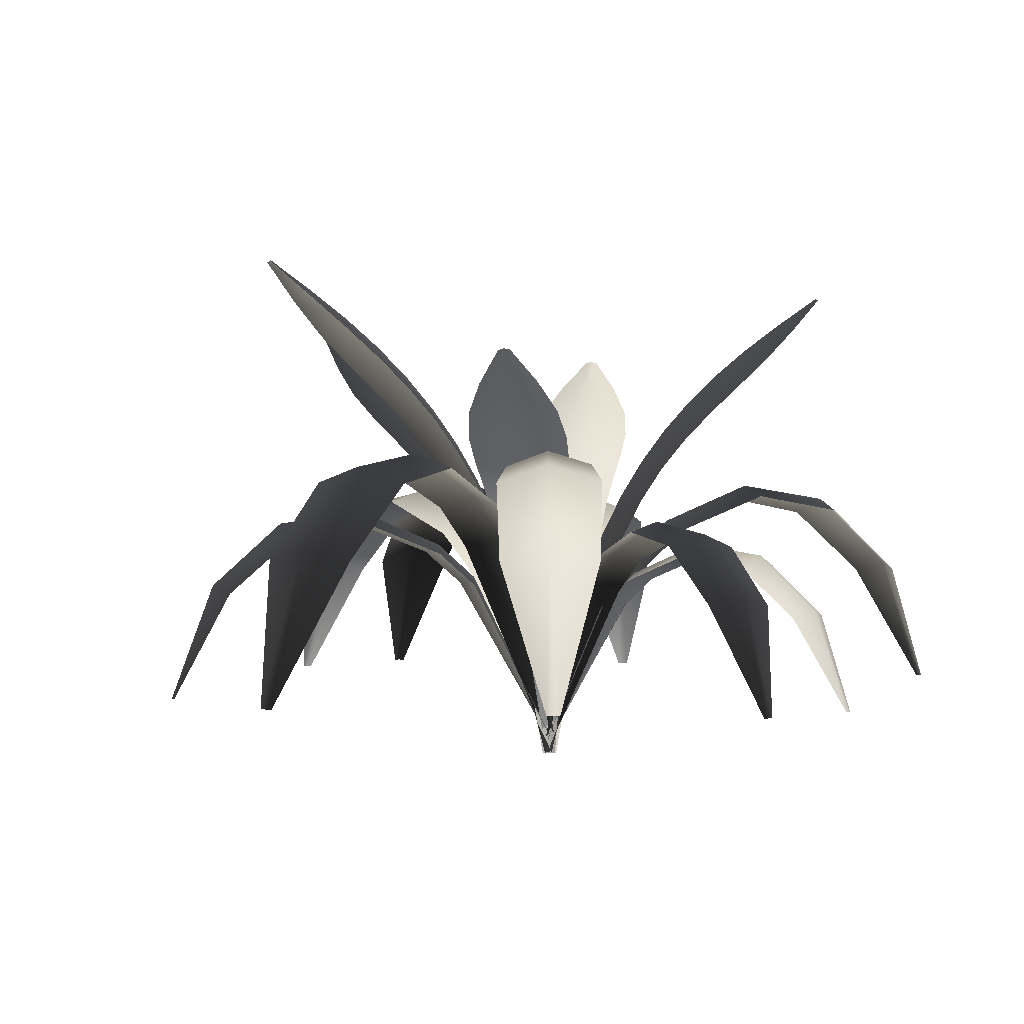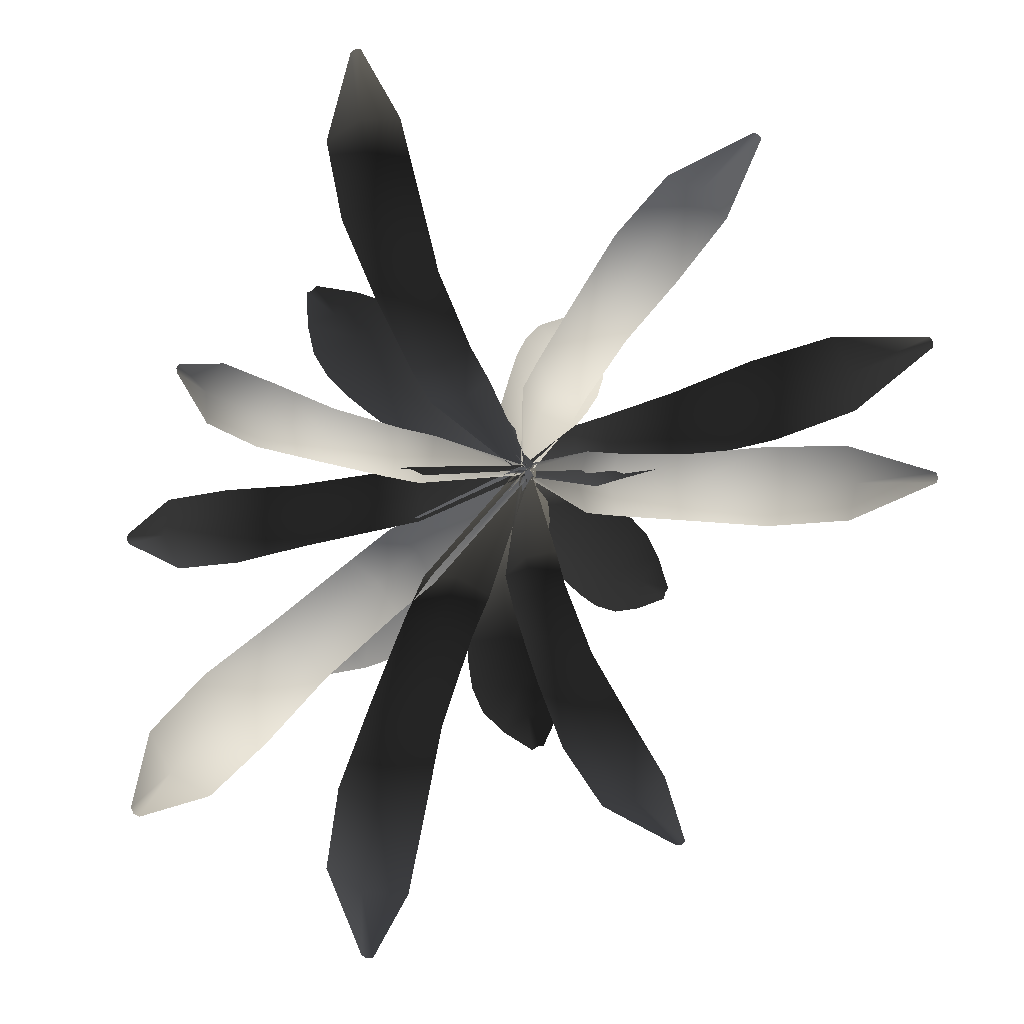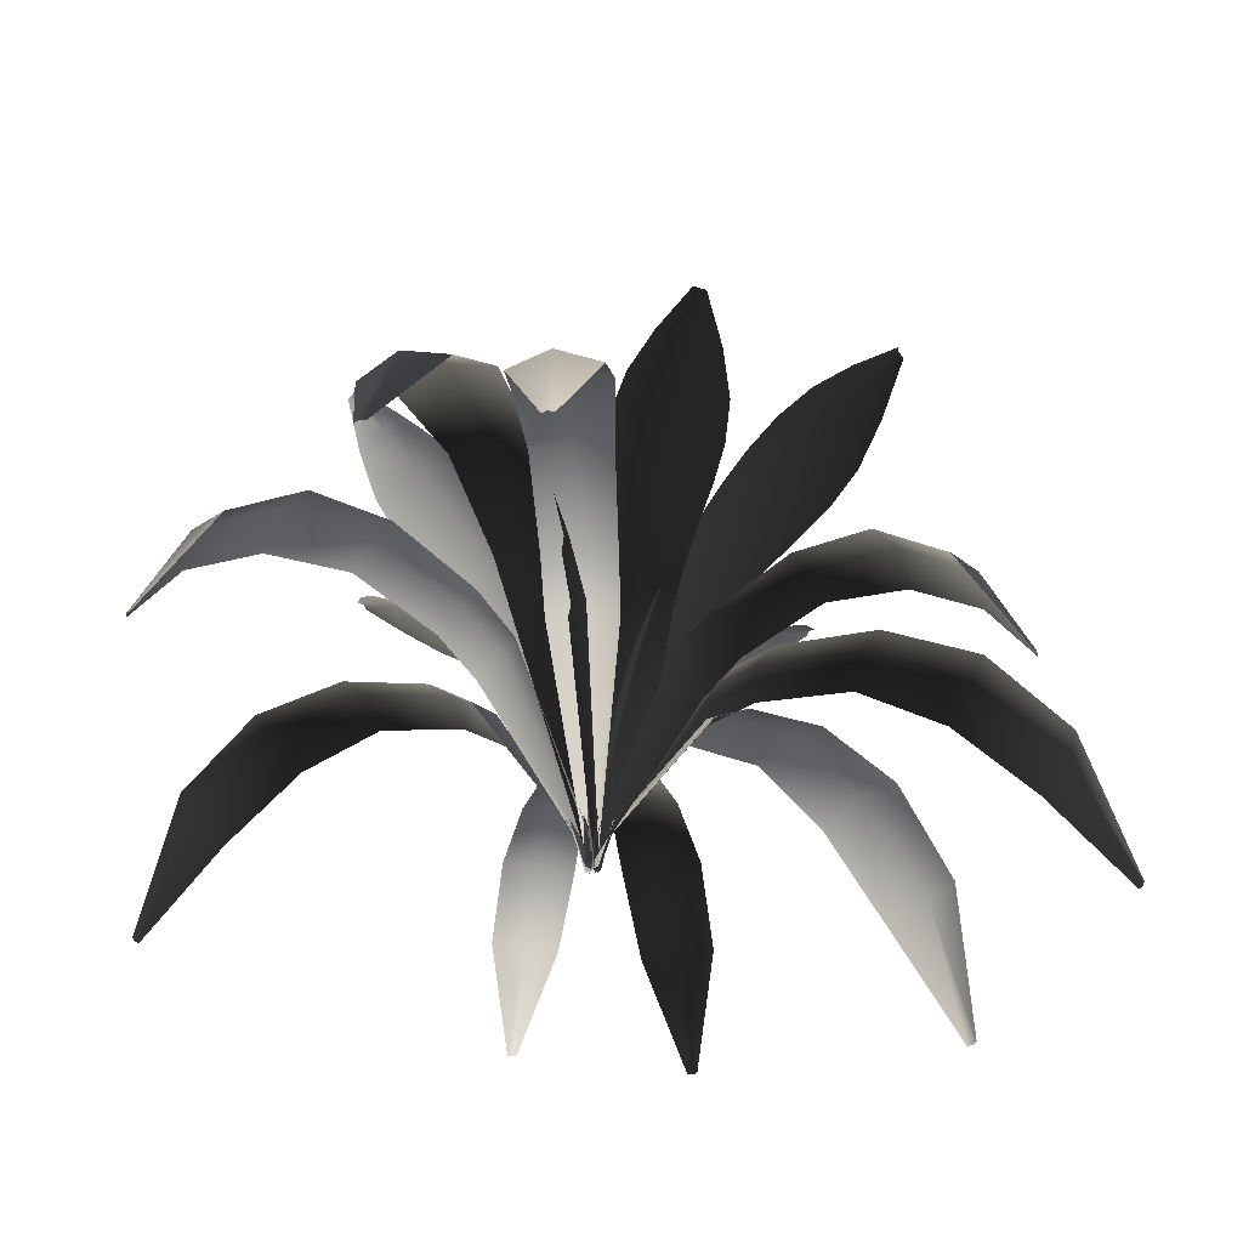
<metadata>
{"format":"obj","ext":"obj","renderer":"f3d","projection":"perspective","resolution":1024,"background":"white","views":[{"elev":-0.2,"azim":-131.2,"up":"+Y"},{"elev":-3.3,"azim":-10.3,"up":"+Z"},{"elev":-44.7,"azim":93.5,"up":"+Y"}]}
</metadata>
<code>
g spmBbFern1Old_LOD0
v -0.03681 0.406 -0.1791
v 0.03672 0.4199 -0.1179
v 0.0233 0.3208 -0.08153
v -0.04764 0.3098 -0.1418
v 0.007053 0.6896 -0.3768
v 0.127 0.7817 -0.3648
v 0.1051 0.7204 -0.3058
v 0.02552 0.7481 -0.436
v 0.0125 0.2073 -0.04974
v -0.04713 0.1999 -0.1011
v 0.2288 0.6937 -0.2889
v 0.2536 0.7526 -0.3459
v -0.0215 0.07459 -0.04706
v 0.005888 0.0773 -0.02325
v 0.1345 0.4078 -0.1102
v 0.1184 0.3112 -0.07493
v -0.01449 -0.0714 -0.009708
v -0.001832 -0.07042 0.001365
v 0.04293 0.07495 -0.02104
v 0.09286 0.2009 -0.04463
v 0.1516 0.4924 -0.1493
v 0.05173 0.5072 -0.1583
v 0.06074 0.8093 -0.4923
v 0.1221 0.8776 -0.5409
v 0.1524 0.8406 -0.4295
v 0.1821 0.8985 -0.5004
v 0.2037 0.9538 -0.5855
v 0.2158 0.958 -0.5774
v -0.02419 0.4901 -0.2198
v -0.01335 0.5638 -0.2665
v 0.068 0.585 -0.2029
v 0.256 0.8804 -0.4882
v 0.2657 0.8135 -0.4115
v 0.2002 0.6328 -0.2381
v 0.1736 0.5666 -0.1919
v 0.08568 0.6554 -0.252
v 0.2307 0.9544 -0.5749
v 0.01533 -0.07127 0.002344
v -0.00385 0.6294 -0.3193
v -0.01468 0.31 -0.1473
v -0.05678 0.3213 -0.08225
v -0.03765 0.241 -0.0574
v 0.002665 0.2321 -0.1211
v -0.09621 0.5396 -0.2895
v -0.1861 0.6142 -0.2514
v -0.1549 0.5646 -0.211
v -0.1247 0.5869 -0.3308
v -0.02164 0.1492 -0.03543
v 0.01207 0.1432 -0.0895
v -0.2464 0.5429 -0.1682
v -0.2793 0.5906 -0.2062
v 0.00528 0.04171 -0.04155
v -0.01015 0.04391 -0.01655
v -0.1305 0.3115 -0.0528
v -0.1095 0.2333 -0.02939
v 0.008862 -0.07647 -0.01099
v 0.001744 -0.07568 0.0006136
v -0.03825 0.04201 -0.005921
v -0.08253 0.144 -0.01213
v -0.1531 0.3799 -0.0789
v -0.07812 0.392 -0.1099
v -0.1655 0.6365 -0.3658
v -0.2246 0.6918 -0.3887
v -0.2212 0.6619 -0.2953
v -0.2613 0.7087 -0.3428
v -0.2984 0.7535 -0.4035
v -0.3058 0.7569 -0.3943
v -0.03424 0.3781 -0.1757
v -0.05388 0.4377 -0.2092
v -0.1014 0.4549 -0.1404
v -0.3155 0.6941 -0.3156
v -0.3044 0.6399 -0.254
v -0.2121 0.4937 -0.1358
v -0.1804 0.44 -0.1065
v -0.1269 0.5119 -0.1741
v -0.3168 0.7539 -0.3888
v -0.01129 -0.07636 0.005505
v -0.07393 0.4908 -0.2477
v -0.005405 0.3804 0.1734
v -0.05984 0.3936 0.1008
v -0.03945 0.2995 0.07016
v 0.0128 0.289 0.1414
v -0.0894 0.6496 0.3464
v -0.1976 0.7371 0.3089
v -0.1643 0.6789 0.2592
v -0.1195 0.7051 0.397
v -0.02248 0.1918 0.04317
v 0.02127 0.1848 0.1037
v -0.2749 0.6535 0.2164
v -0.3103 0.7094 0.2636
v 0.009499 0.06582 0.04818
v -0.01055 0.06839 0.02017
v -0.1484 0.3821 0.07219
v -0.1258 0.2904 0.04314
v 0.01125 -0.07275 0.01215
v 0.001992 -0.07182 -0.0008574
v -0.04427 0.06617 0.009985
v -0.09557 0.1857 0.02078
v -0.1728 0.4624 0.1045
v -0.08259 0.4765 0.1348
v -0.1644 0.7632 0.4412
v -0.2317 0.8281 0.4726
v -0.2352 0.793 0.3631
v -0.2782 0.8479 0.422
v -0.3169 0.9004 0.4959
v -0.3263 0.9044 0.4857
v -0.02601 0.4602 0.2082
v -0.0463 0.5302 0.249
v -0.1074 0.5503 0.1724
v -0.3438 0.8307 0.3945
v -0.3358 0.7672 0.3215
v -0.2372 0.5957 0.1758
v -0.2025 0.5329 0.139
v -0.1345 0.6172 0.2138
v -0.3395 0.9009 0.4801
v -0.01364 -0.07262 -0.005538
v -0.06669 0.5924 0.2957
v 0.01317 0.3291 0.1544
v 0.05821 0.341 0.08695
v 0.03856 0.2569 0.06066
v -0.004598 0.2476 0.1267
v 0.0964 0.5695 0.3045
v 0.191 0.6476 0.2659
v 0.159 0.5957 0.2232
v 0.1256 0.6191 0.3482
v 0.02213 0.1608 0.03741
v -0.01397 0.1545 0.09351
v 0.2555 0.573 0.1797
v 0.2893 0.6229 0.2201
v -0.006148 0.04828 0.04342
v 0.01038 0.05057 0.01748
v 0.1358 0.3307 0.05722
v 0.1142 0.2488 0.03241
v -0.009441 -0.07546 0.01138
v -0.001817 -0.07463 -0.0006684
v 0.03996 0.04858 0.00677
v 0.08621 0.1553 0.01393
v 0.1591 0.4024 0.08489
v 0.08013 0.415 0.1162
v 0.1678 0.671 0.3854
v 0.2294 0.7289 0.4102
v 0.2272 0.6976 0.3124
v 0.2684 0.7466 0.3628
v 0.3064 0.7935 0.4269
v 0.3143 0.7971 0.4173
v 0.03322 0.4004 0.1844
v 0.05328 0.4629 0.2198
v 0.1041 0.4809 0.1485
v 0.3255 0.7313 0.3351
v 0.3149 0.6745 0.2705
v 0.22 0.5214 0.1454
v 0.1872 0.4653 0.1142
v 0.1303 0.5406 0.1841
v 0.3258 0.794 0.4117
v 0.0119 -0.07535 -0.005595
v 0.0737 0.5185 0.2604
v 0.09013 0.3437 -0.1324
v 0.09653 0.3559 -0.04885
v 0.06549 0.269 -0.03512
v 0.06009 0.2593 -0.1165
v 0.2412 0.5922 -0.2256
v 0.307 0.673 -0.1428
v 0.2565 0.6193 -0.1205
v 0.2897 0.6435 -0.2501
v 0.03891 0.1696 -0.0225
v 0.03481 0.1631 -0.09135
v 0.3213 0.5958 -0.03245
v 0.3723 0.6474 -0.05164
v 0.01647 0.05325 -0.04224
v 0.01821 0.05562 -0.01049
v 0.1514 0.3453 0.01728
v 0.1194 0.2606 0.0287
v -0.002741 -0.07469 -0.01504
v -0.001976 -0.07383 -0.0003188
v 0.03944 0.05356 0.01415
v 0.08475 0.1639 0.03115
v 0.1864 0.4194 0.004157
v 0.1311 0.4324 -0.06411
v 0.3466 0.6971 -0.2623
v 0.4147 0.757 -0.2534
v 0.3631 0.7246 -0.1664
v 0.4258 0.7753 -0.1909
v 0.4925 0.8238 -0.2293
v 0.4948 0.8275 -0.2167
v 0.1234 0.4174 -0.1494
v 0.1594 0.482 -0.1711
v 0.1691 0.5005 -0.0811
v 0.4633 0.7594 -0.137
v 0.4209 0.7008 -0.08409
v 0.2719 0.5425 -0.01947
v 0.2266 0.4844 -0.007976
v 0.2107 0.5623 -0.09992
v 0.5023 0.8243 -0.2059
v 0.007886 -0.07458 0.01107
v 0.1984 0.5394 -0.1973
v 0.0001116 0.3679 -0.2349
v -0.06621 0.3841 -0.1965
v -0.09466 0.4693 -0.2885
v -0.02516 0.4494 -0.3246
v 0.01111 -0.03536 -0.006094
v -0.0005105 -0.0343 0.001775
v -0.1566 0.5552 -0.4883
v -0.07725 0.5288 -0.5161
v -0.2186 0.5237 -0.6862
v -0.2688 0.3671 -0.8518
v -0.1739 0.3508 -0.8557
v -0.1194 0.4953 -0.7024
v -0.17 0.4463 -0.2823
v -0.2347 0.5248 -0.4683
v -0.2931 0.08436 -0.9515
v -0.2804 0.08361 -0.9514
v -0.3052 0.4909 -0.6432
v -0.3449 0.3483 -0.7993
v -0.1405 0.3655 -0.1945
v -0.01421 -0.03552 0.001019
v -0.303 0.08349 -0.9439
v -0.2143 0.3692 -0.09794
v -0.1515 0.3854 -0.1424
v -0.2236 0.4709 -0.2068
v -0.2855 0.4509 -0.1584
v -0.0102 -0.0353 0.00759
v 0.001832 -0.03424 0.0002755
v -0.38 0.557 -0.3466
v -0.4385 0.5306 -0.2859
v -0.5346 0.5254 -0.4858
v -0.6646 0.3684 -0.6007
v -0.7079 0.3521 -0.5158
v -0.5908 0.4969 -0.4021
v -0.1865 0.4478 -0.2729
v -0.3291 0.5265 -0.4095
v -0.7454 0.08478 -0.6645
v -0.7506 0.08403 -0.6529
v -0.4592 0.4925 -0.5468
v -0.585 0.3495 -0.6482
v -0.1187 0.3667 -0.2093
v 0.006861 -0.03546 -0.01253
v -0.7344 0.08391 -0.6703
v -0.1627 0.2741 -0.08386
v -0.1597 0.2867 -0.02421
v -0.2337 0.3531 -0.03733
v -0.2338 0.3376 -0.09834
v -0.0002588 -0.04014 -0.009872
v 0.001048 -0.03931 0.0009872
v -0.3942 0.4201 -0.06571
v -0.3851 0.3995 -0.1306
v -0.5534 0.3955 -0.09335
v -0.686 0.2735 -0.1176
v -0.6549 0.2608 -0.1848
v -0.5292 0.3734 -0.1678
v -0.2563 0.3352 0.01711
v -0.4082 0.3964 -0.004447
v -0.7638 0.05316 -0.1363
v -0.7592 0.05257 -0.1451
v -0.5545 0.37 -0.01794
v -0.6768 0.2589 -0.04614
v -0.1849 0.2722 0.02799
v -0.004363 -0.04026 0.01021
v -0.762 0.05248 -0.1268
v -0.1378 0.2419 0.09113
v -0.141 0.2533 0.03731
v -0.2061 0.3132 0.0563
v -0.2003 0.2992 0.1111
v 0.0007309 -0.04178 0.008885
v 0.0008443 -0.04103 -0.0009882
v -0.3473 0.3736 0.09743
v -0.3329 0.3551 0.1547
v -0.4875 0.3515 0.1378
v -0.6042 0.2414 0.1725
v -0.5697 0.2299 0.2297
v -0.4586 0.3315 0.2022
v -0.2316 0.2971 0.009646
v -0.3659 0.3522 0.04381
v -0.6721 0.04244 0.1968
v -0.6672 0.04191 0.2042
v -0.4958 0.3284 0.07019
v -0.6029 0.2281 0.1074
v -0.1686 0.2402 -0.007088
v -0.004912 -0.04189 -0.008736
v -0.6715 0.04183 0.1881
v -0.1317 0.3294 0.1681
v -0.06268 0.344 0.1778
v -0.09388 0.4215 0.2596
v -0.1638 0.4034 0.2465
v -0.01137 -0.03732 -0.001862
v 0.00136 -0.03636 -0.0009854
v -0.1615 0.4996 0.4374
v -0.2339 0.4757 0.4128
v -0.228 0.4709 0.6138
v -0.2848 0.3286 0.7605
v -0.355 0.3138 0.7102
v -0.3081 0.4451 0.5699
v -0.03643 0.4006 0.2974
v -0.09435 0.472 0.4668
v -0.3232 0.07153 0.8455
v -0.3323 0.07084 0.8384
v -0.1418 0.4412 0.6315
v -0.2009 0.3115 0.7656
v -0.008341 0.3271 0.218
v 0.01075 -0.03747 0.007233
v -0.3119 0.07073 0.8456
v 0.1631 0.3135 0.1239
v 0.1014 0.3276 0.1496
v 0.1503 0.4019 0.218
v 0.212 0.3845 0.1887
v 0.01009 -0.03813 -0.004498
v -0.001502 -0.03721 -0.0005825
v 0.2564 0.4768 0.3663
v 0.3175 0.4538 0.326
v 0.361 0.4493 0.5138
v 0.4494 0.3128 0.636
v 0.5023 0.2986 0.5722
v 0.4246 0.4246 0.4535
v 0.1062 0.3819 0.267
v 0.2012 0.4503 0.41
v 0.5058 0.06626 0.7055
v 0.5124 0.0656 0.6967
v 0.2854 0.4207 0.5512
v 0.3728 0.2964 0.6612
v 0.06084 0.3114 0.2002
v -0.008206 -0.03827 0.009327
v 0.4953 0.0655 0.7084
v 0.1785 0.3385 0.1261
v 0.1849 0.3535 0.05511
v 0.2702 0.4328 0.08289
v 0.2602 0.4142 0.1551
v -0.001331 -0.03686 0.01172
v -0.001076 -0.03588 -0.001341
v 0.4553 0.5127 0.1431
v 0.4338 0.4882 0.2183
v 0.639 0.4834 0.2021
v 0.7918 0.3377 0.2528
v 0.7439 0.3225 0.3271
v 0.5981 0.457 0.2862
v 0.3059 0.4114 0.02225
v 0.482 0.4844 0.07292
v 0.8807 0.07455 0.2878
v 0.8738 0.07385 0.2974
v 0.6528 0.4529 0.1131
v 0.7928 0.3202 0.1668
v 0.2233 0.3361 -0.002462
v 0.006853 -0.03701 -0.01135
v 0.8802 0.07374 0.2763
v 0.2002 0.3213 -0.06036
v 0.1845 0.3357 0.006027
v 0.2702 0.4115 0.006662
v 0.2831 0.3938 -0.06183
v 0.002344 -0.03774 -0.01104
v -0.001383 -0.03679 0.0008909
v 0.4564 0.488 0.008165
v 0.4598 0.4645 -0.06657
v 0.641 0.4599 0.01024
v 0.7951 0.3206 0.01058
v 0.7741 0.3061 -0.07136
v 0.6294 0.4347 -0.07844
v 0.2843 0.3911 0.07251
v 0.4594 0.4609 0.0799
v 0.8863 0.06884 0.005749
v 0.883 0.06817 -0.005049
v 0.6266 0.4308 0.09516
v 0.7699 0.3038 0.08894
v 0.2018 0.3191 0.06989
v 0.002778 -0.03788 0.01238
v 0.8824 0.06807 0.01607
v 0.127 0.2892 -0.1431
v 0.06587 0.3023 -0.1555
v 0.09831 0.3717 -0.227
v 0.1601 0.3555 -0.2114
v 0.01007 -0.03937 0.002294
v -0.001271 -0.03851 0.0008059
v 0.1686 0.4417 -0.3822
v 0.2319 0.4202 -0.3562
v 0.2378 0.416 -0.5363
v 0.2967 0.2885 -0.6643
v 0.3567 0.2752 -0.6154
v 0.307 0.3929 -0.4926
v 0.04902 0.353 -0.264
v 0.1102 0.4169 -0.4122
v 0.3358 0.05815 -0.7382
v 0.3435 0.05754 -0.7313
v 0.1617 0.3893 -0.5569
v 0.222 0.2732 -0.6735
v 0.01951 0.2871 -0.1945
v -0.00921 -0.0395 -0.007062
v 0.3257 0.05744 -0.7389
g spmBbFern1Old_LOD0_0
f 2 3 1
f 4 1 3
f 6 7 5
f 8 6 5
f 3 9 4
f 10 4 9
f 7 6 11
f 12 11 6
f 9 13 10
f 14 13 9
f 16 3 15
f 2 15 3
f 14 17 13
f 18 17 14
f 9 20 19
f 19 14 9
f 15 2 21
f 22 21 2
f 24 25 23
f 24 26 25
f 25 6 8
f 23 25 8
f 24 27 26
f 28 26 27
f 22 2 29
f 1 29 2
f 31 22 30
f 29 30 22
f 26 32 25
f 33 25 32
f 35 31 34
f 36 34 31
f 6 25 12
f 33 12 25
f 28 37 26
f 32 26 37
f 20 9 16
f 3 16 9
f 21 22 35
f 31 35 22
f 14 19 38
f 38 18 14
f 34 36 11
f 7 11 36
f 36 31 39
f 30 39 31
f 7 36 5
f 39 5 36
f 41 42 40
f 43 40 42
f 45 46 44
f 47 45 44
f 42 48 43
f 49 43 48
f 46 45 50
f 51 50 45
f 48 52 49
f 53 52 48
f 55 42 54
f 41 54 42
f 53 56 52
f 57 56 53
f 48 59 58
f 58 53 48
f 54 41 60
f 61 60 41
f 63 64 62
f 63 65 64
f 64 45 47
f 62 64 47
f 63 66 65
f 67 65 66
f 61 41 68
f 40 68 41
f 70 61 69
f 68 69 61
f 65 71 64
f 72 64 71
f 74 70 73
f 75 73 70
f 45 64 51
f 72 51 64
f 67 76 65
f 71 65 76
f 59 48 55
f 42 55 48
f 60 61 74
f 70 74 61
f 53 58 77
f 77 57 53
f 73 75 50
f 46 50 75
f 75 70 78
f 69 78 70
f 46 75 44
f 78 44 75
f 80 81 79
f 82 79 81
f 84 85 83
f 86 84 83
f 81 87 82
f 88 82 87
f 85 84 89
f 90 89 84
f 87 91 88
f 92 91 87
f 94 81 93
f 80 93 81
f 92 95 91
f 96 95 92
f 87 98 97
f 97 92 87
f 93 80 99
f 100 99 80
f 102 103 101
f 102 104 103
f 103 84 86
f 101 103 86
f 102 105 104
f 106 104 105
f 100 80 107
f 79 107 80
f 109 100 108
f 107 108 100
f 104 110 103
f 111 103 110
f 113 109 112
f 114 112 109
f 84 103 90
f 111 90 103
f 106 115 104
f 110 104 115
f 98 87 94
f 81 94 87
f 99 100 113
f 109 113 100
f 92 97 116
f 116 96 92
f 112 114 89
f 85 89 114
f 114 109 117
f 108 117 109
f 85 114 83
f 117 83 114
f 119 120 118
f 121 118 120
f 123 124 122
f 125 123 122
f 120 126 121
f 127 121 126
f 124 123 128
f 129 128 123
f 126 130 127
f 131 130 126
f 133 120 132
f 119 132 120
f 131 134 130
f 135 134 131
f 126 137 136
f 136 131 126
f 132 119 138
f 139 138 119
f 141 142 140
f 141 143 142
f 142 123 125
f 140 142 125
f 141 144 143
f 145 143 144
f 139 119 146
f 118 146 119
f 148 139 147
f 146 147 139
f 143 149 142
f 150 142 149
f 152 148 151
f 153 151 148
f 123 142 129
f 150 129 142
f 145 154 143
f 149 143 154
f 137 126 133
f 120 133 126
f 138 139 152
f 148 152 139
f 131 136 155
f 155 135 131
f 151 153 128
f 124 128 153
f 153 148 156
f 147 156 148
f 124 153 122
f 156 122 153
f 158 159 157
f 160 157 159
f 162 163 161
f 164 162 161
f 159 165 160
f 166 160 165
f 163 162 167
f 168 167 162
f 165 169 166
f 170 169 165
f 172 159 171
f 158 171 159
f 170 173 169
f 174 173 170
f 165 176 175
f 175 170 165
f 171 158 177
f 178 177 158
f 180 181 179
f 180 182 181
f 181 162 164
f 179 181 164
f 180 183 182
f 184 182 183
f 178 158 185
f 157 185 158
f 187 178 186
f 185 186 178
f 182 188 181
f 189 181 188
f 191 187 190
f 192 190 187
f 162 181 168
f 189 168 181
f 184 193 182
f 188 182 193
f 176 165 172
f 159 172 165
f 177 178 191
f 187 191 178
f 170 175 194
f 194 174 170
f 190 192 167
f 163 167 192
f 192 187 195
f 186 195 187
f 163 192 161
f 195 161 192
f 197 198 196
f 199 196 198
f 200 201 196
f 197 196 201
f 198 202 199
f 203 199 202
f 205 206 204
f 207 204 206
f 209 202 208
f 198 208 202
f 210 211 205
f 206 205 211
f 204 207 202
f 203 202 207
f 212 213 204
f 205 204 213
f 214 197 201
f 201 215 214
f 208 198 214
f 197 214 198
f 209 212 202
f 204 202 212
f 213 216 205
f 210 205 216
f 218 219 217
f 220 217 219
f 221 222 217
f 218 217 222
f 219 223 220
f 224 220 223
f 226 227 225
f 228 225 227
f 230 223 229
f 219 229 223
f 231 232 226
f 227 226 232
f 225 228 223
f 224 223 228
f 233 234 225
f 226 225 234
f 235 218 222
f 222 236 235
f 229 219 235
f 218 235 219
f 230 233 223
f 225 223 233
f 234 237 226
f 231 226 237
f 239 240 238
f 241 238 240
f 242 243 238
f 239 238 243
f 240 244 241
f 245 241 244
f 247 248 246
f 249 246 248
f 251 244 250
f 240 250 244
f 252 253 247
f 248 247 253
f 246 249 244
f 245 244 249
f 254 255 246
f 247 246 255
f 256 239 243
f 243 257 256
f 250 240 256
f 239 256 240
f 251 254 244
f 246 244 254
f 255 258 247
f 252 247 258
f 260 261 259
f 262 259 261
f 263 264 259
f 260 259 264
f 261 265 262
f 266 262 265
f 268 269 267
f 270 267 269
f 272 265 271
f 261 271 265
f 273 274 268
f 269 268 274
f 267 270 265
f 266 265 270
f 275 276 267
f 268 267 276
f 277 260 264
f 264 278 277
f 271 261 277
f 260 277 261
f 272 275 265
f 267 265 275
f 276 279 268
f 273 268 279
f 281 282 280
f 283 280 282
f 284 285 280
f 281 280 285
f 282 286 283
f 287 283 286
f 289 290 288
f 291 288 290
f 293 286 292
f 282 292 286
f 294 295 289
f 290 289 295
f 288 291 286
f 287 286 291
f 296 297 288
f 289 288 297
f 298 281 285
f 285 299 298
f 292 282 298
f 281 298 282
f 293 296 286
f 288 286 296
f 297 300 289
f 294 289 300
f 302 303 301
f 304 301 303
f 305 306 301
f 302 301 306
f 303 307 304
f 308 304 307
f 310 311 309
f 312 309 311
f 314 307 313
f 303 313 307
f 315 316 310
f 311 310 316
f 309 312 307
f 308 307 312
f 317 318 309
f 310 309 318
f 319 302 306
f 306 320 319
f 313 303 319
f 302 319 303
f 314 317 307
f 309 307 317
f 318 321 310
f 315 310 321
f 323 324 322
f 325 322 324
f 326 327 322
f 323 322 327
f 324 328 325
f 329 325 328
f 331 332 330
f 333 330 332
f 335 328 334
f 324 334 328
f 336 337 331
f 332 331 337
f 330 333 328
f 329 328 333
f 338 339 330
f 331 330 339
f 340 323 327
f 327 341 340
f 334 324 340
f 323 340 324
f 335 338 328
f 330 328 338
f 339 342 331
f 336 331 342
f 344 345 343
f 346 343 345
f 347 348 343
f 344 343 348
f 345 349 346
f 350 346 349
f 352 353 351
f 354 351 353
f 356 349 355
f 345 355 349
f 357 358 352
f 353 352 358
f 351 354 349
f 350 349 354
f 359 360 351
f 352 351 360
f 361 344 348
f 348 362 361
f 355 345 361
f 344 361 345
f 356 359 349
f 351 349 359
f 360 363 352
f 357 352 363
f 365 366 364
f 367 364 366
f 368 369 364
f 365 364 369
f 366 370 367
f 371 367 370
f 373 374 372
f 375 372 374
f 377 370 376
f 366 376 370
f 378 379 373
f 374 373 379
f 372 375 370
f 371 370 375
f 380 381 372
f 373 372 381
f 382 365 369
f 369 383 382
f 376 366 382
f 365 382 366
f 377 380 370
f 372 370 380
f 381 384 373
f 378 373 384

</code>
